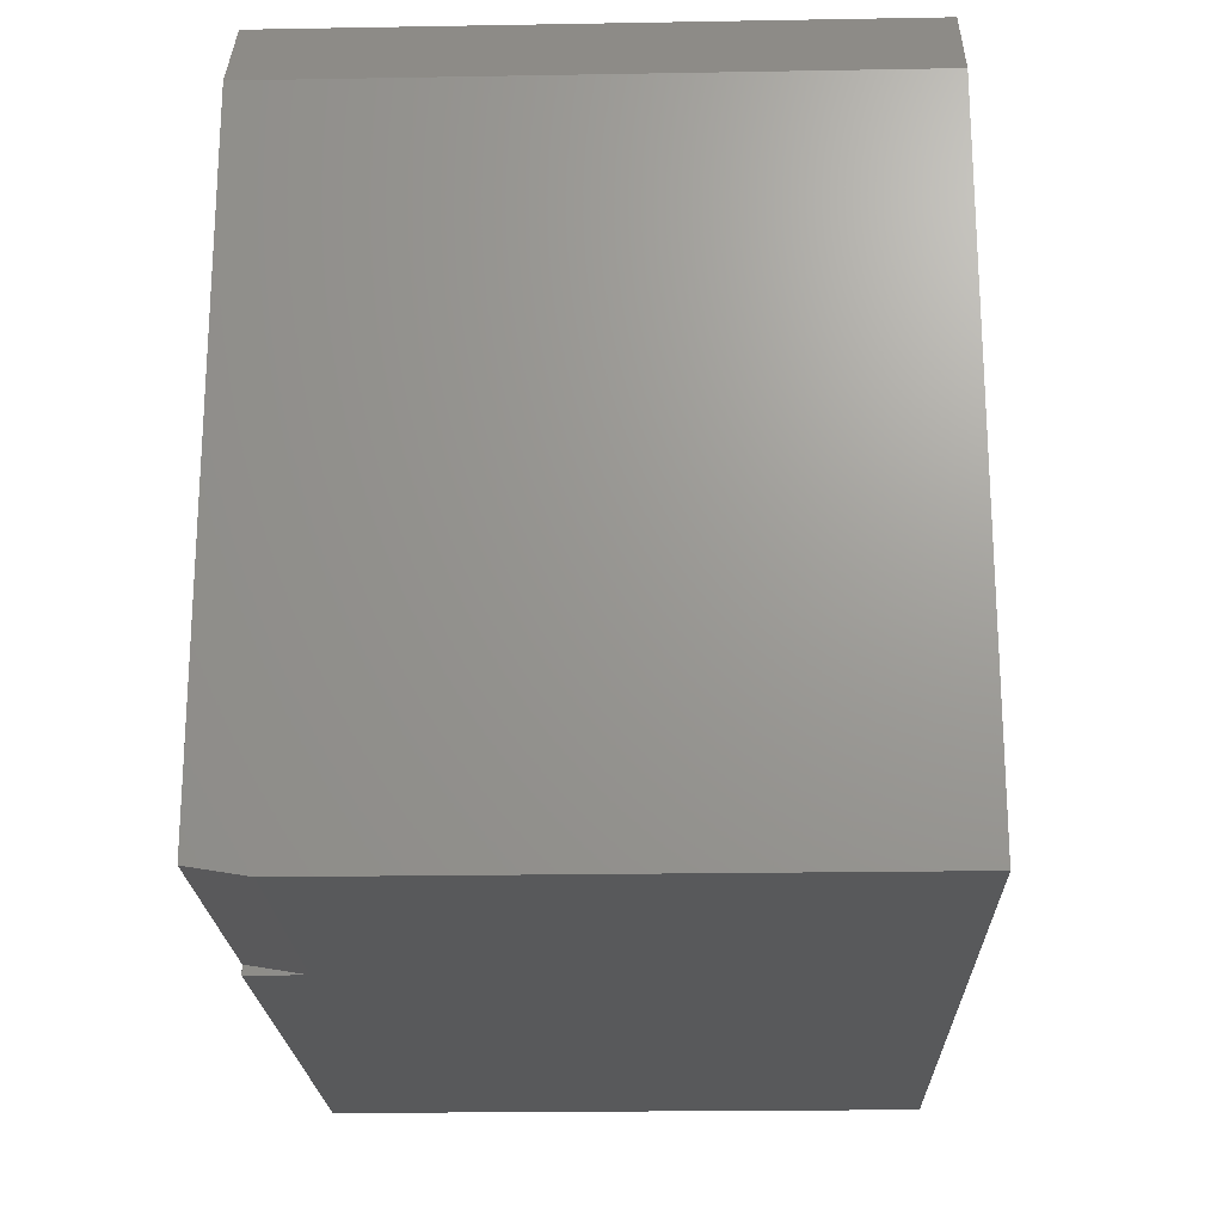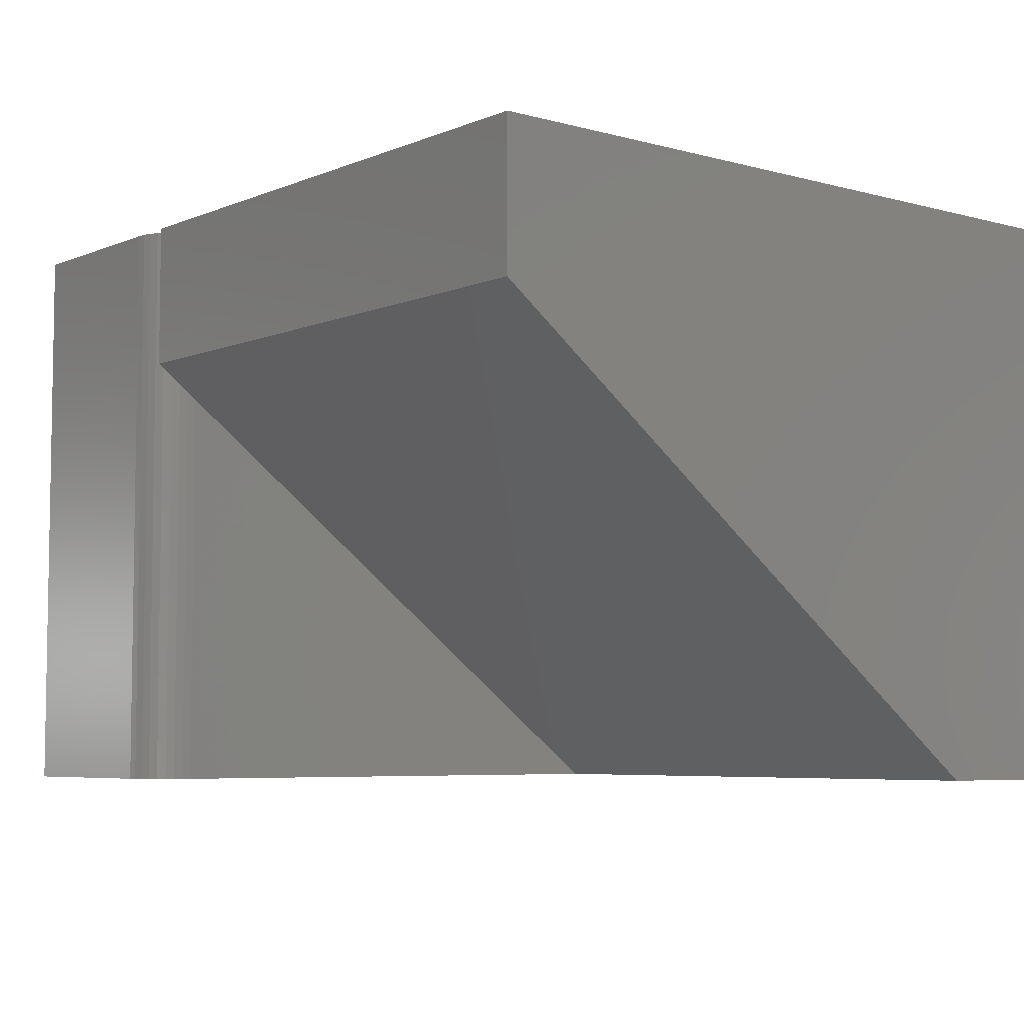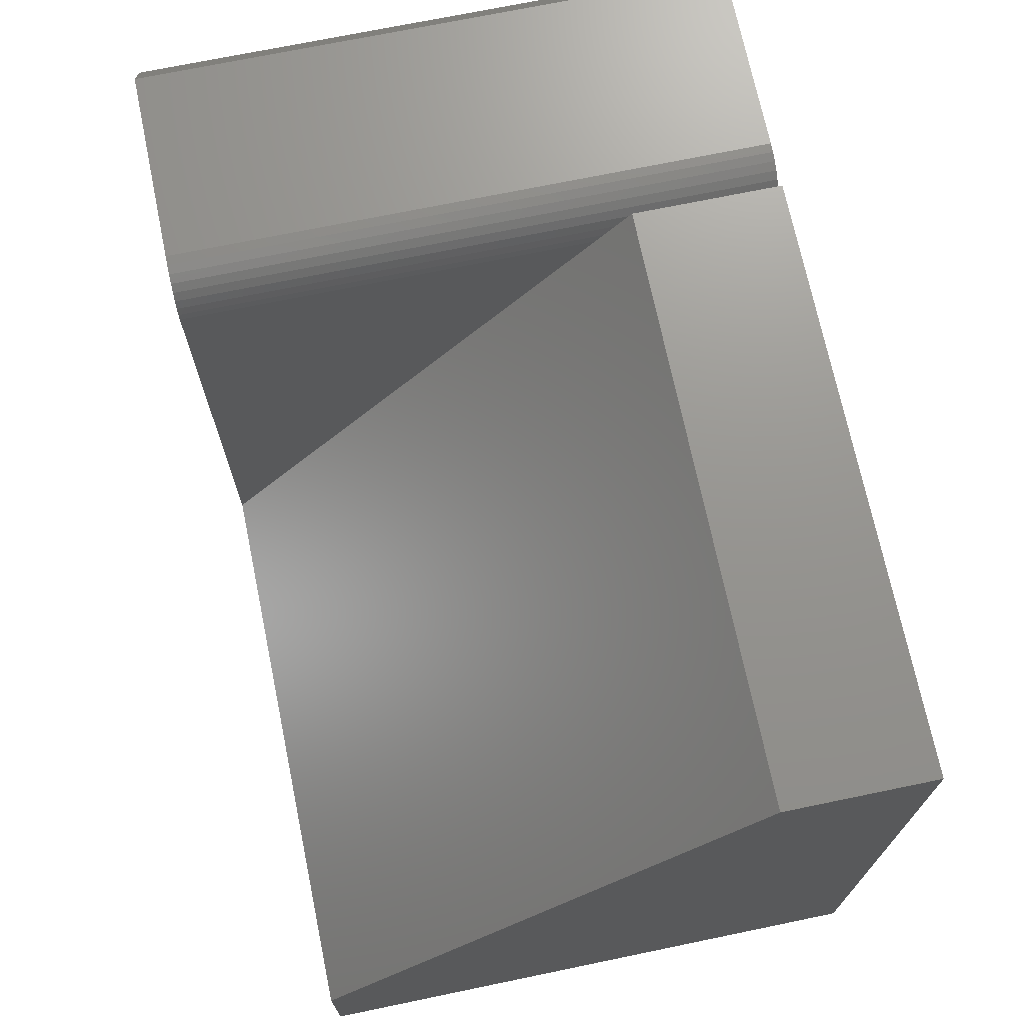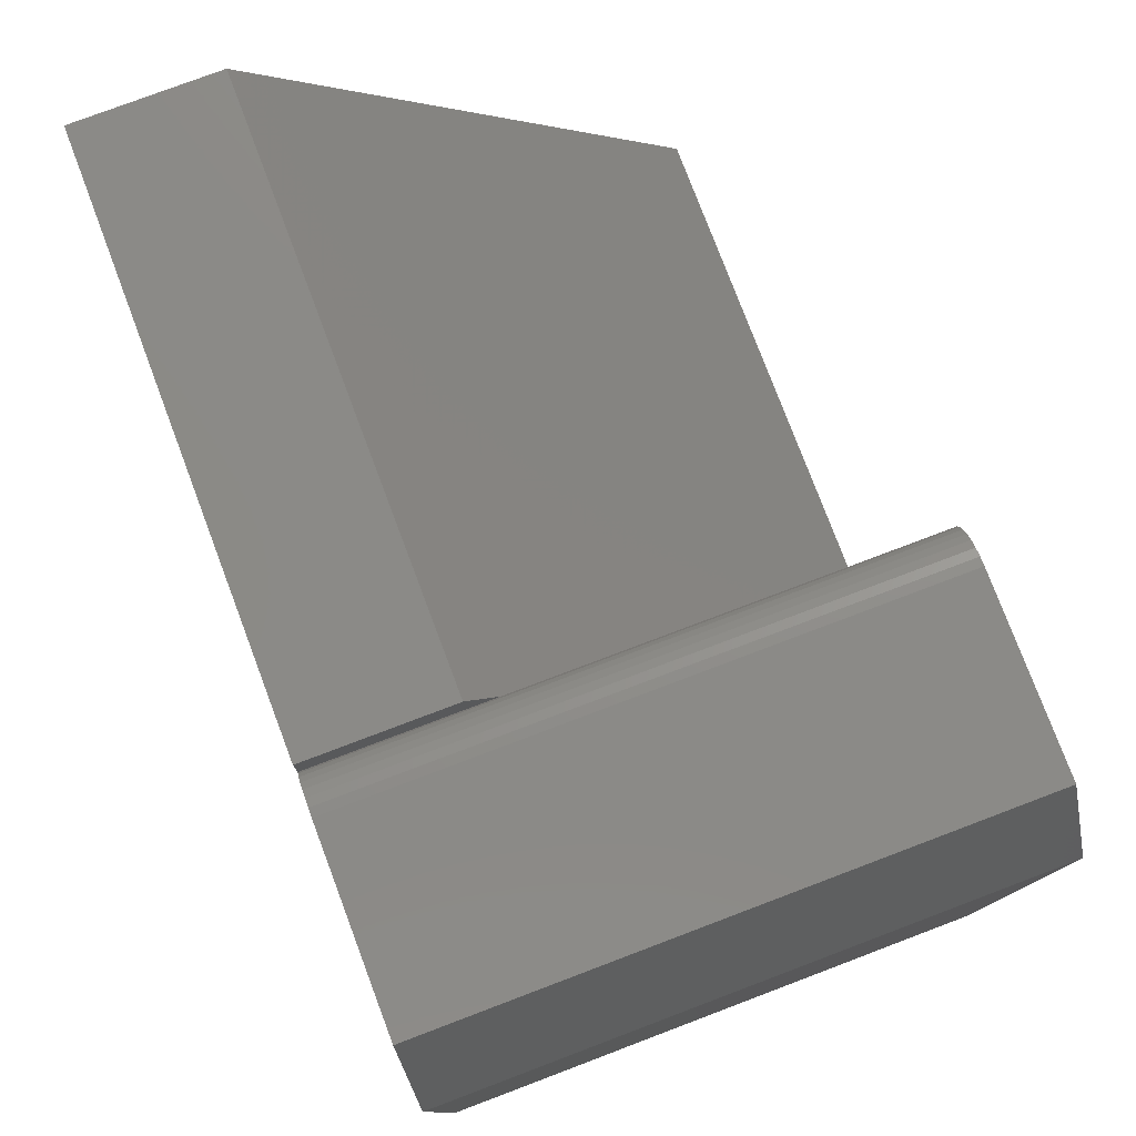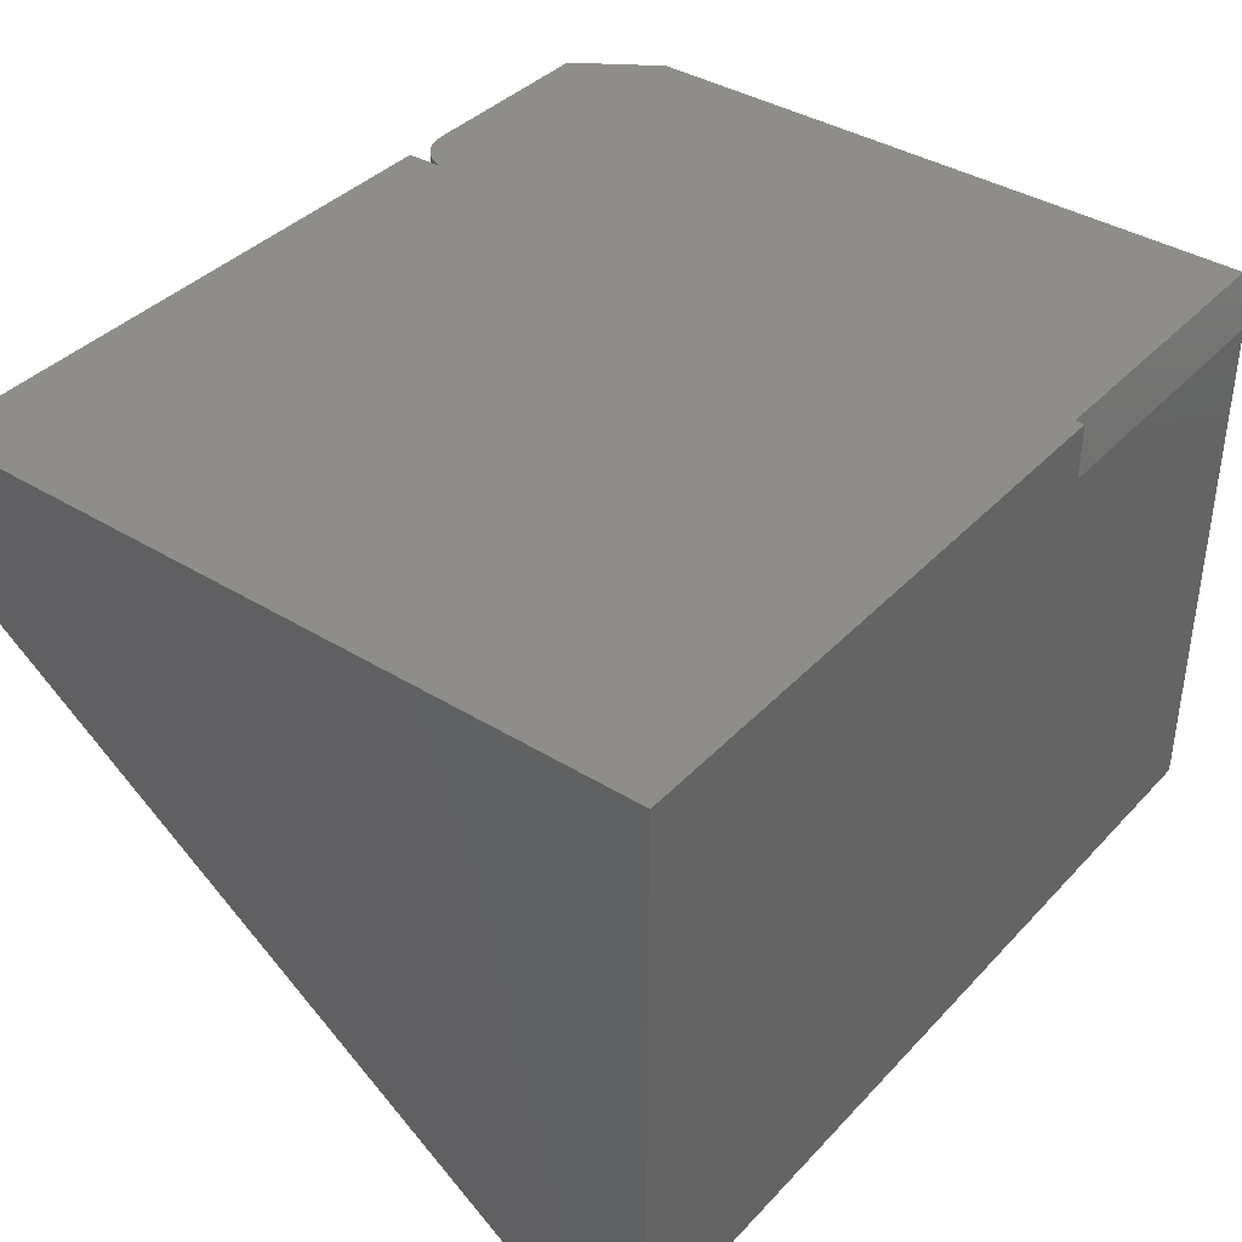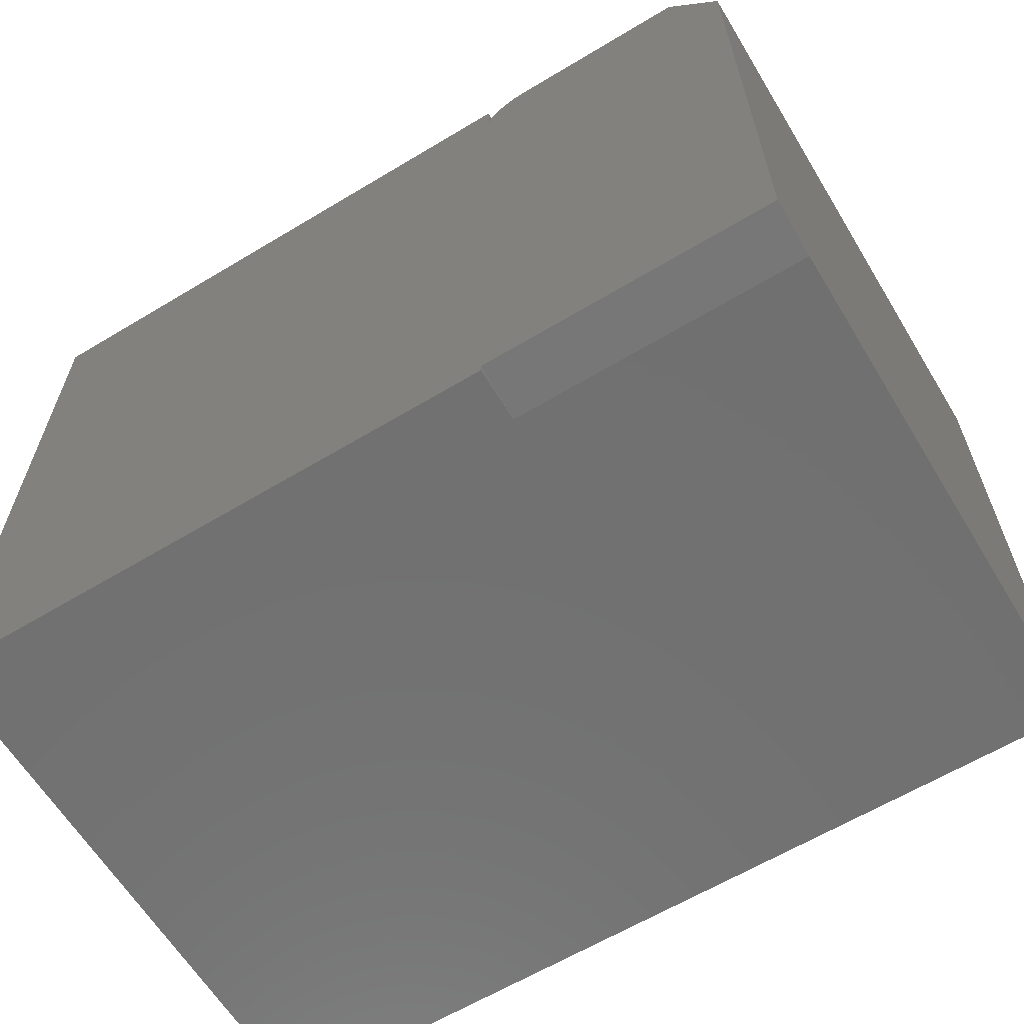
<metadata>
{"format":"stl","ext":"stl","renderer":"f3d","projection":"perspective","resolution":1024,"background":"white","views":[{"elev":-21.0,"azim":-88.2,"up":"+Z"},{"elev":-5.8,"azim":50.6,"up":"+Y"},{"elev":71.1,"azim":78.3,"up":"+Z"},{"elev":78.0,"azim":-110.7,"up":"+Z"},{"elev":38.7,"azim":127.8,"up":"+Y"},{"elev":-62.8,"azim":-148.7,"up":"+Z"}]}
</metadata>
<code>
# stl→obj: 37 verts, 70 faces
v 3.396e-17 -0.5 0.5547
v 3.396e-17 0 0.5547
v 0 -0.5 0
v 4.784e-19 0 0.007812
v 0 -0.04688 0
v 0.2109 -0.5 0.625
v 0.2259 -0.5 0.622
v 0.2186 -0.5 0.6242
v 0.04688 -0.5 0.625
v 0.25 -0.5 0.5859
v 0.2492 -0.5 0.5936
v 0.247 -0.5 0.6009
v 0.2434 -0.5 0.6076
v 0.2386 -0.5 0.6136
v 0.2326 -0.5 0.6184
v 0.25 -0.5 0.125
v 0.75 -0.5 0.125
v 0.75 -0.5 0
v 0.25 4.784e-19 0.007812
v 0.75 3.827e-17 0.625
v 0.25 0 -3.062e-17
v 0.75 0 -3.062e-17
v 0.2492 0 0.5936
v 0.25 3.827e-17 0.625
v 0.04688 0 0.625
v 0.2109 0 0.625
v 0.2186 0 0.6242
v 0.2259 0 0.622
v 0.2326 0 0.6184
v 0.2386 0 0.6136
v 0.2434 0 0.6076
v 0.247 0 0.6009
v 0.25 -0.04688 -2.775e-17
v 0.25 -0.125 0.625
v 0.75 -0.125 0.625
v 0.25 3.588e-17 0.5859
v 0.25 -0.1543 0.5859
f 1 2 3
f 3 2 4
f 3 4 5
f 6 7 8
f 9 1 10
f 9 10 11
f 9 11 12
f 9 12 13
f 9 13 14
f 9 14 15
f 9 15 7
f 9 7 6
f 10 1 16
f 16 1 3
f 16 3 17
f 17 3 18
f 19 20 21
f 20 22 21
f 20 23 24
f 2 25 26
f 2 26 27
f 2 27 28
f 2 28 29
f 2 29 30
f 2 30 31
f 2 31 32
f 2 32 23
f 2 23 20
f 2 20 19
f 2 19 4
f 3 5 18
f 18 5 33
f 18 33 22
f 22 33 21
f 24 34 20
f 20 34 35
f 18 22 17
f 17 22 20
f 17 20 35
f 36 37 23
f 23 37 34
f 23 34 24
f 19 21 33
f 37 10 16
f 10 37 23
f 36 23 37
f 26 6 27
f 27 6 8
f 27 8 28
f 28 8 7
f 28 7 29
f 29 7 15
f 29 15 30
f 30 15 14
f 30 14 31
f 31 14 13
f 31 13 32
f 32 13 12
f 32 12 23
f 23 12 11
f 23 11 10
f 5 4 33
f 33 4 19
f 16 17 37
f 37 17 35
f 37 35 34
f 26 25 6
f 6 25 9
f 9 25 1
f 1 25 2

</code>
